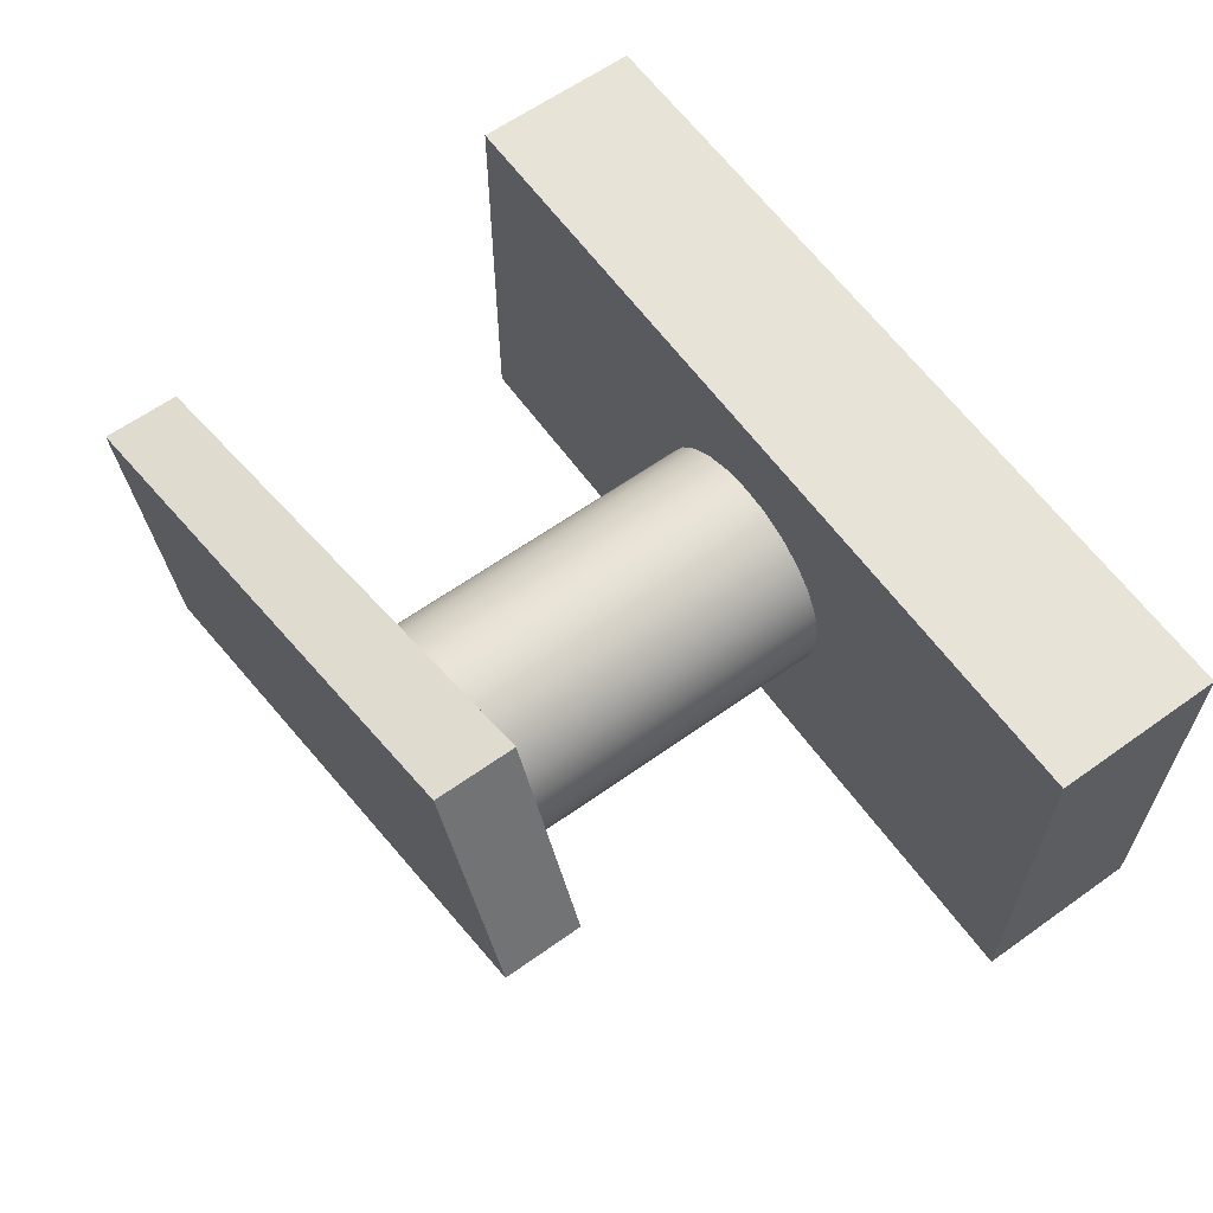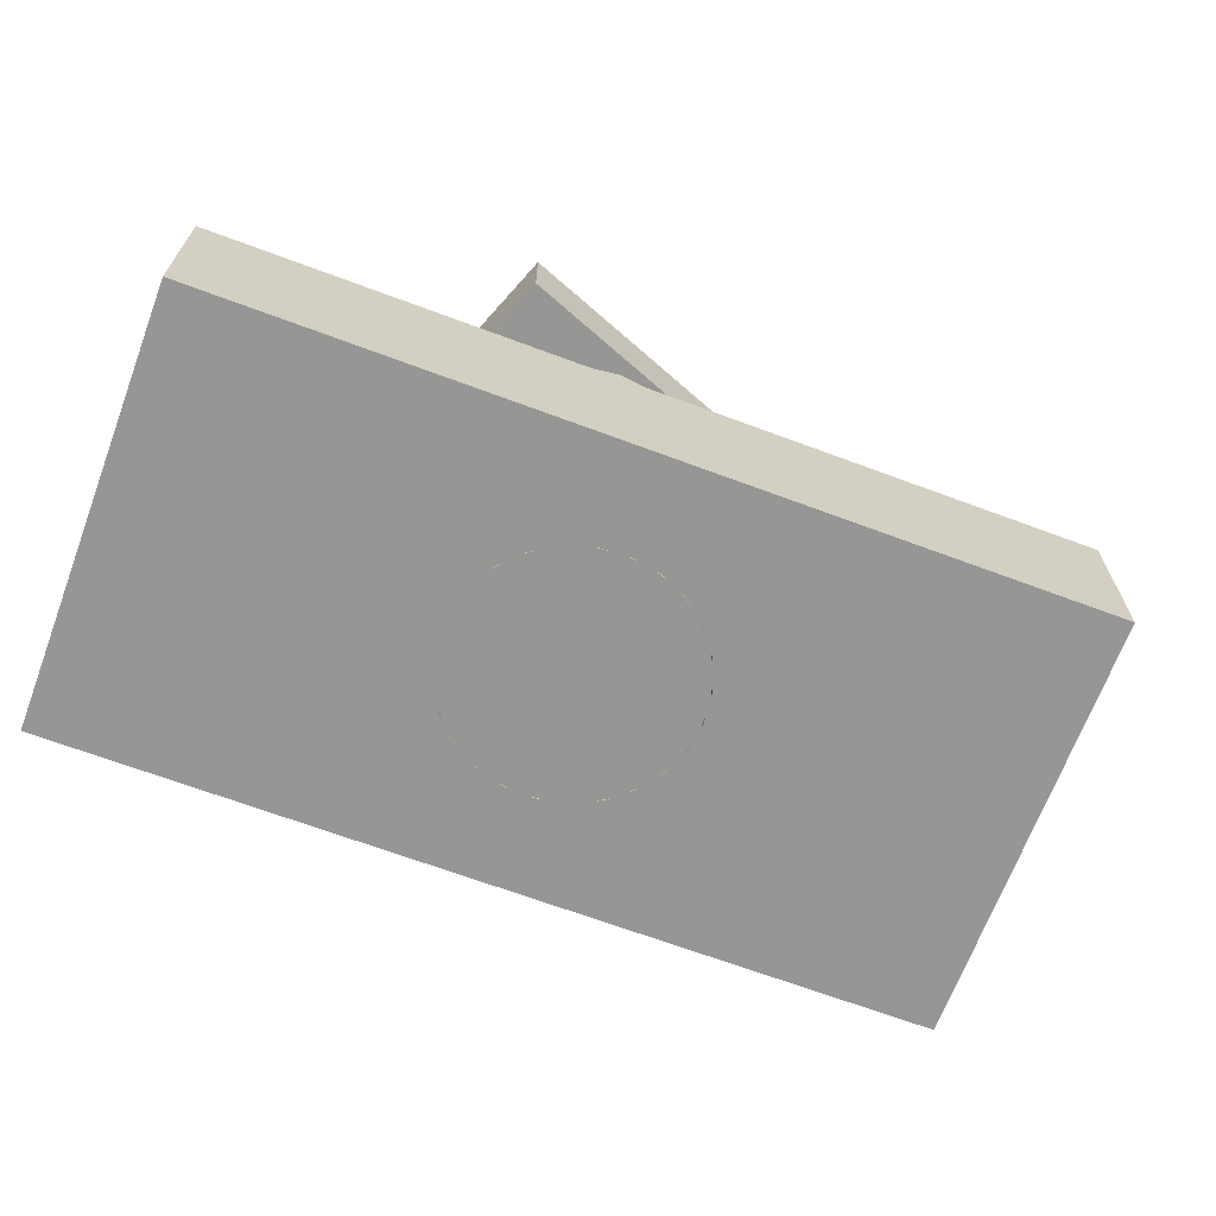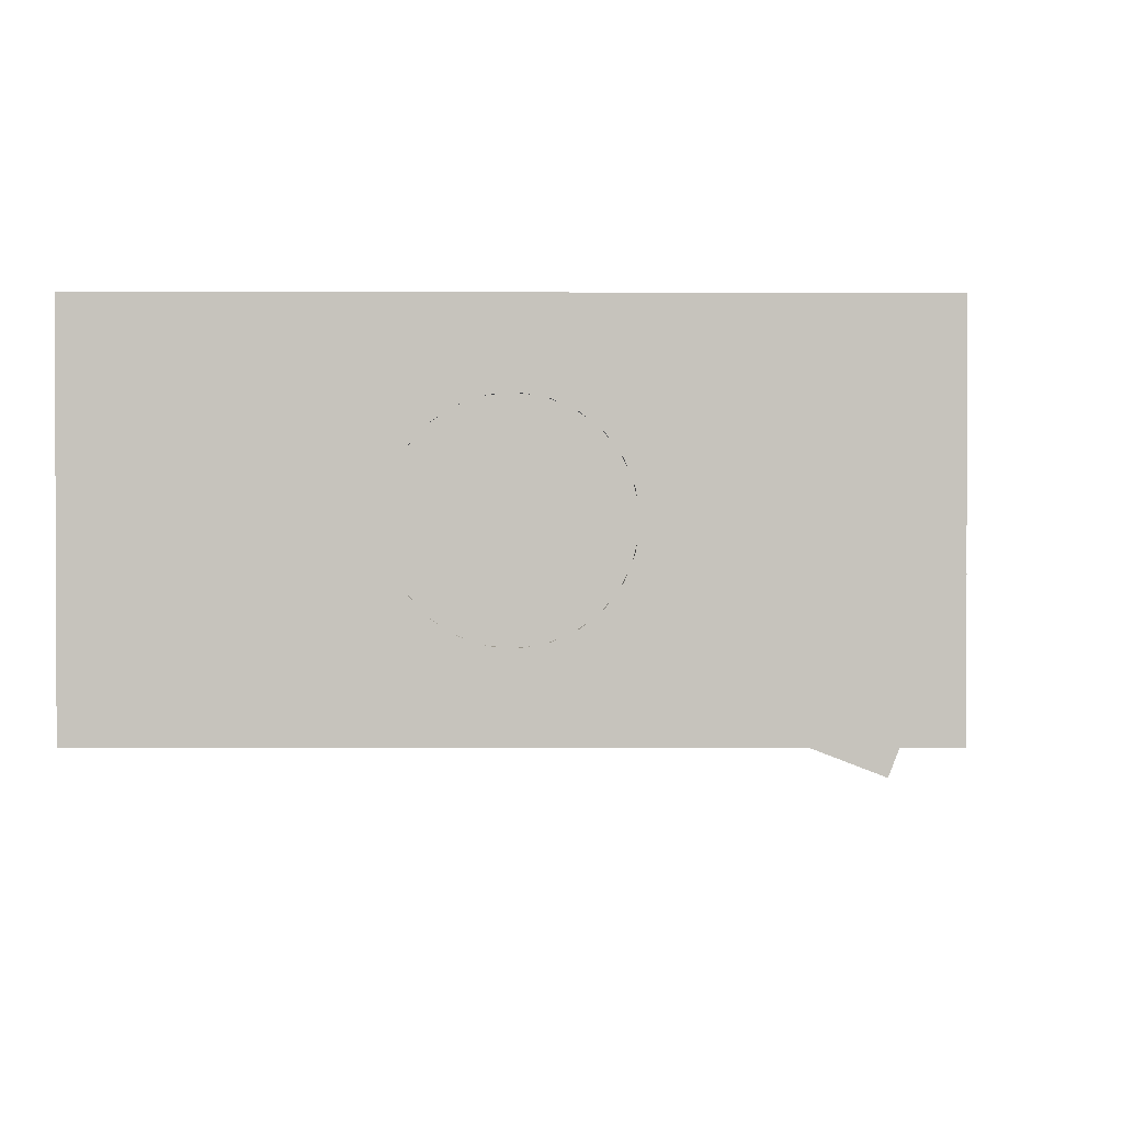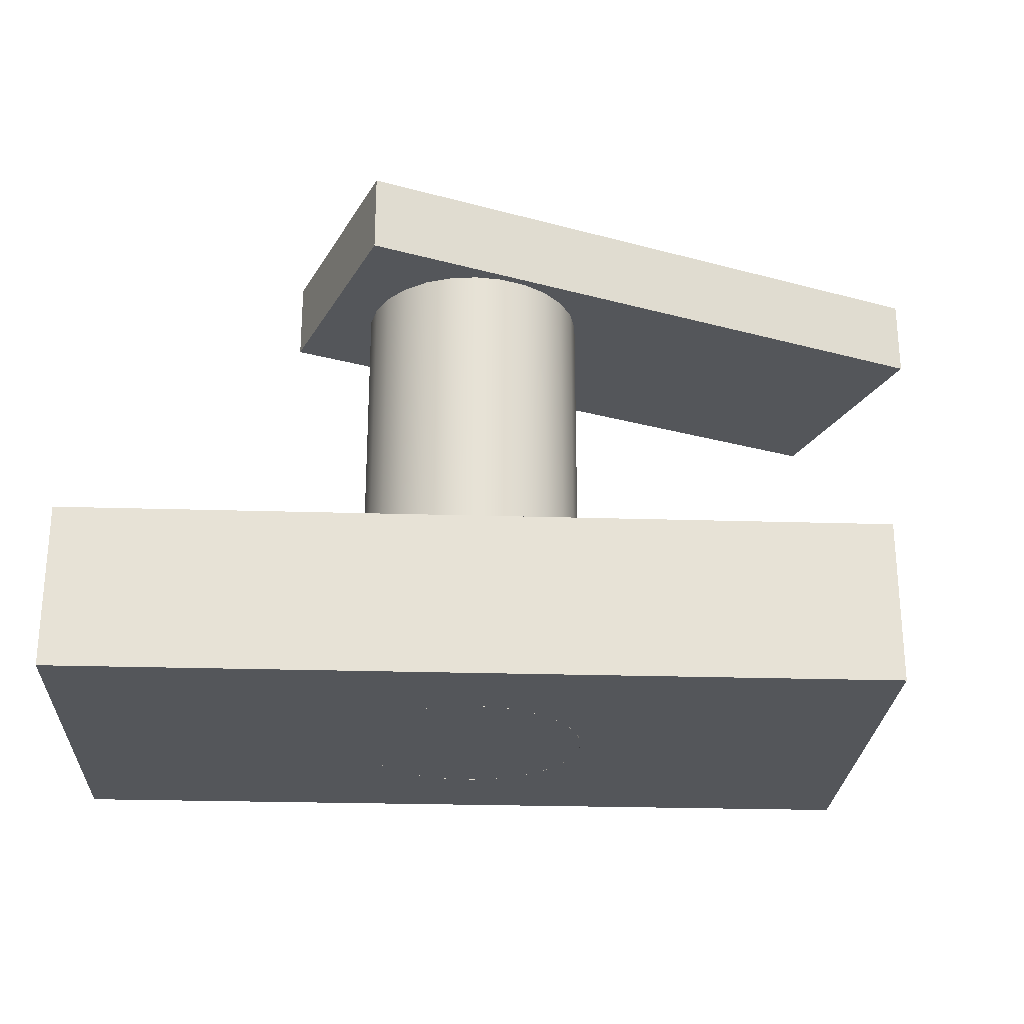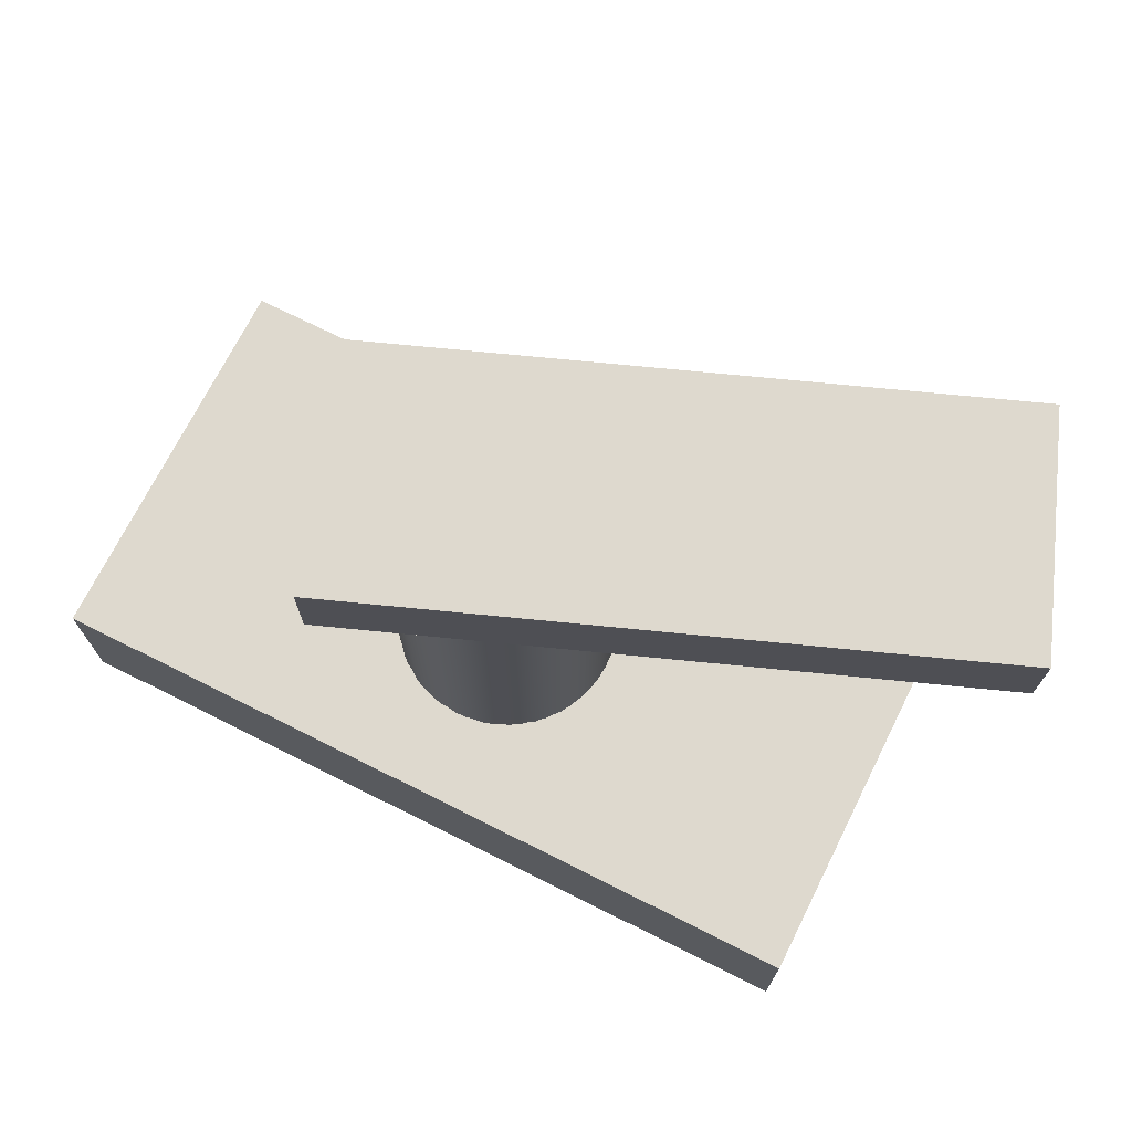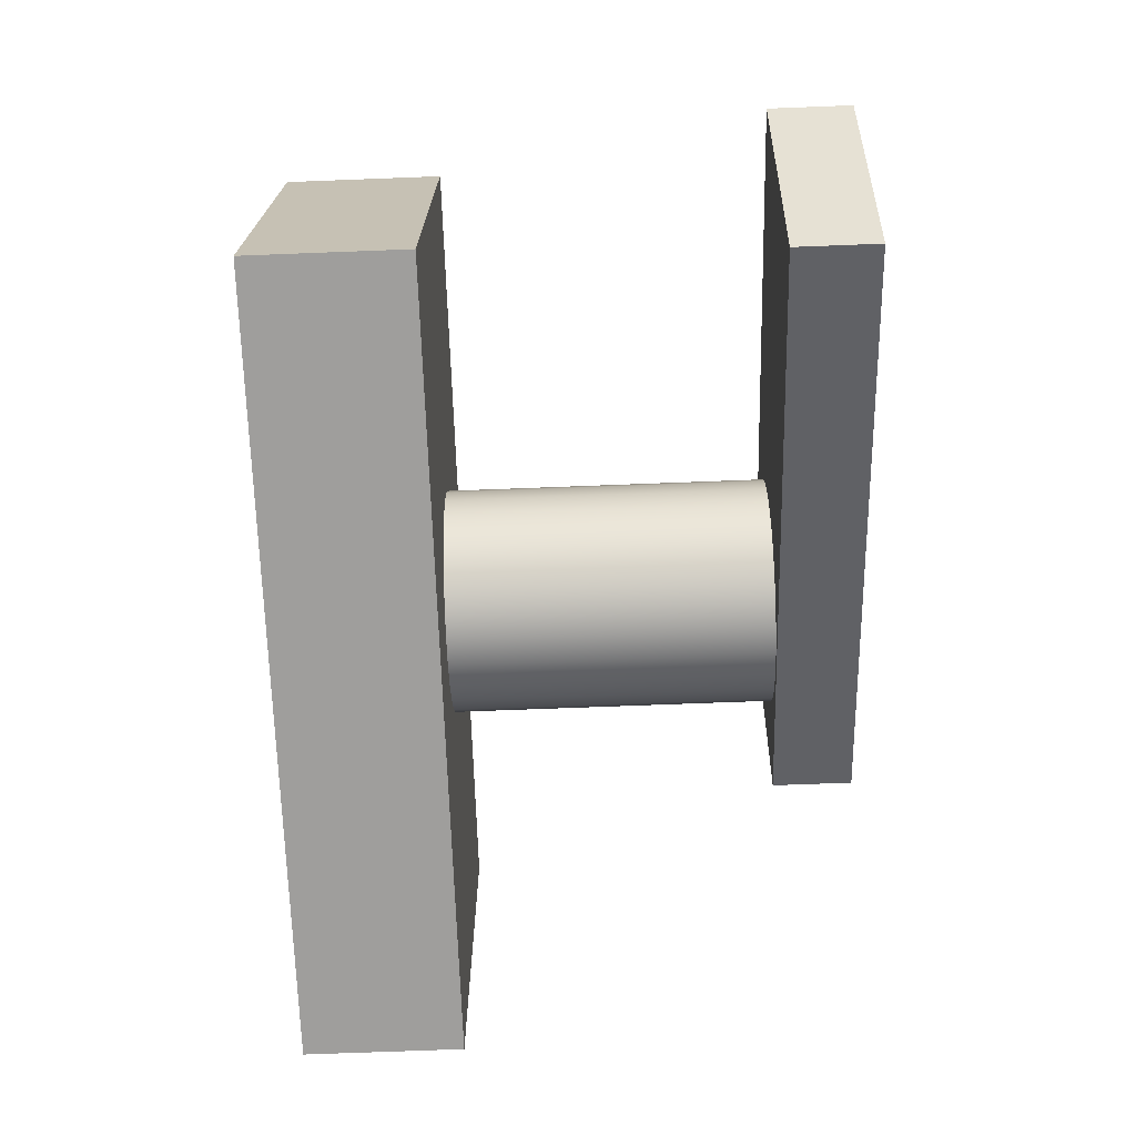
<metadata>
{"format":"obj","ext":"obj","renderer":"f3d","projection":"perspective","resolution":1024,"background":"white","views":[{"elev":62.0,"azim":54.1,"up":"+Y"},{"elev":-67.7,"azim":159.5,"up":"+Z"},{"elev":1.2,"azim":179.6,"up":"+Y"},{"elev":-25.5,"azim":177.2,"up":"+Z"},{"elev":71.6,"azim":-153.4,"up":"+Z"},{"elev":-71.1,"azim":-87.8,"up":"+Y"}]}
</metadata>
<code>
g Body1
v -1.14 1.755 6
v 6.331 4.616 6
v 7.404 1.815 6
v -0.06649 -1.047 6
v 6.314 3.003 6
v 6.155 3.303 6
v 5.929 3.556 6
v 5.65 3.748 6
v 5.332 3.867 6
v 4.995 3.907 6
v 4.659 3.865 6
v 4.342 3.743 6
v 4.064 3.55 6
v 3.84 3.295 6
v 3.683 2.994 6
v 3.603 2.665 6
v 3.604 2.326 6
v 3.686 1.997 6
v 3.845 1.697 6
v 4.071 1.444 6
v 4.35 1.252 6
v 4.668 1.133 6
v 5.005 1.093 6
v 5.341 1.135 6
v 5.658 1.257 6
v 5.936 1.45 6
v 6.16 1.705 6
v 6.317 2.006 6
v 6.397 2.335 6
v 6.396 2.674 6
v 6.331 4.616 7
v 7.404 1.815 7
v -0.06649 -1.047 7
v -1.14 1.755 7
v 6.314 3.003 0
v 6.155 3.303 0
v 5.929 3.556 0
v 5.65 3.748 0
v 5.332 3.867 0
v 4.995 3.907 0
v 4.659 3.865 0
v 4.342 3.743 0
v 4.064 3.55 0
v 3.84 3.295 0
v 3.683 2.994 0
v 3.603 2.665 0
v 3.604 2.326 0
v 3.686 1.997 0
v 3.845 1.697 0
v 4.071 1.444 0
v 4.35 1.252 0
v 4.668 1.133 0
v 5.005 1.093 0
v 5.341 1.135 0
v 5.658 1.257 0
v 5.936 1.45 0
v 6.16 1.705 0
v 6.317 2.006 0
v 6.397 2.335 0
v 6.396 2.674 0
f 2 12 1
f 1 12 13
f 1 13 14
f 3 5 2
f 2 5 6
f 2 6 7
f 4 24 3
f 3 24 25
f 3 25 26
f 1 18 4
f 4 18 19
f 4 19 20
f 7 8 2
f 2 8 9
f 2 9 10
f 10 11 2
f 2 11 12
f 14 15 1
f 1 15 16
f 1 16 17
f 17 18 1
f 20 21 4
f 4 21 22
f 4 22 23
f 23 24 4
f 26 27 3
f 3 27 28
f 3 28 29
f 29 30 3
f 3 30 5
f 3 2 32
f 32 2 31
f 4 3 33
f 33 3 32
f 1 4 34
f 34 4 33
f 2 1 31
f 31 1 34
f 31 34 32
f 32 34 33
f 30 60 5
f 5 60 35
f 5 35 6
f 6 35 36
f 6 36 37
f 30 29 60
f 60 29 59
f 59 29 28
f 59 28 58
f 58 28 27
f 58 27 57
f 57 27 26
f 57 26 56
f 56 26 25
f 56 25 55
f 55 25 24
f 55 24 54
f 54 24 23
f 54 23 53
f 53 23 22
f 53 22 52
f 52 22 21
f 52 21 51
f 51 21 20
f 51 20 50
f 50 20 19
f 50 19 49
f 49 19 18
f 49 18 48
f 48 18 17
f 48 17 47
f 47 17 16
f 47 16 46
f 46 16 15
f 46 15 45
f 45 15 14
f 45 14 44
f 44 14 13
f 44 13 43
f 43 13 12
f 43 12 42
f 42 12 11
f 42 11 41
f 41 11 10
f 41 10 40
f 40 10 9
f 40 9 39
f 39 9 8
f 39 8 38
f 38 8 7
f 38 7 37
f 37 7 6
f 60 49 35
f 35 49 48
f 35 48 36
f 36 48 47
f 36 47 37
f 37 47 46
f 37 46 38
f 38 46 45
f 38 45 39
f 39 45 44
f 39 44 40
f 40 44 43
f 40 43 41
f 41 43 42
f 49 60 50
f 50 60 59
f 50 59 51
f 51 59 58
f 51 58 52
f 52 58 57
f 52 57 53
f 53 57 56
f 53 56 54
f 54 56 55
g Body2
v 3.593 2.5 2
v 3.638 2.15 2
v 3.767 1.822 2
v 3.975 1.537 2
v 4.246 1.312 2
v 4.565 1.162 2
v 4.912 1.096 2
v 5.264 1.118 2
v 5.599 1.227 2
v 5.897 1.416 2
v 6.138 1.673 2
v 6.308 1.982 2
v 6.395 2.324 2
v 6.395 2.676 2
v 6.308 3.018 2
v 6.138 3.327 2
v 5.897 3.584 2
v 5.599 3.773 2
v 5.264 3.882 2
v 4.912 3.904 2
v 4.565 3.838 2
v 4.246 3.688 2
v 3.975 3.463 2
v 3.767 3.178 2
v 3.638 2.85 2
v 3.593 2.5 0
v 3.638 2.85 0
v 3.767 3.178 0
v 3.975 3.463 0
v 4.246 3.688 0
v 4.565 3.838 0
v 4.912 3.904 0
v 5.264 3.882 0
v 5.599 3.773 0
v 5.897 3.584 0
v 6.138 3.327 0
v 6.308 3.018 0
v 6.395 2.676 0
v 6.395 2.324 0
v 6.308 1.982 0
v 6.138 1.673 0
v 5.897 1.416 0
v 5.599 1.227 0
v 5.264 1.118 0
v 4.912 1.096 0
v 4.565 1.162 0
v 4.246 1.312 0
v 3.975 1.537 0
v 3.767 1.822 0
v 3.638 2.15 0
v 10 5 0
v 0 5 0
v 0 5 2
v 10 5 2
v 10 0 0
v 10 0 2
v 0 0 0
v 0 0 2
f 62 110 61
f 61 110 86
f 61 86 85
f 85 86 87
f 85 87 84
f 84 87 88
f 84 88 83
f 83 88 89
f 83 89 82
f 82 89 90
f 82 90 81
f 81 90 91
f 81 91 80
f 80 91 92
f 80 92 79
f 79 92 93
f 79 93 78
f 78 93 94
f 78 94 77
f 77 94 95
f 77 95 76
f 76 95 96
f 76 96 75
f 75 96 97
f 75 97 74
f 74 97 98
f 74 98 73
f 73 98 99
f 73 99 72
f 72 99 100
f 72 100 71
f 71 100 101
f 71 101 70
f 70 101 102
f 70 102 69
f 69 102 103
f 69 103 68
f 68 103 104
f 68 104 67
f 67 104 105
f 67 105 66
f 66 105 106
f 66 106 65
f 65 106 107
f 65 107 64
f 64 107 108
f 64 108 63
f 63 108 109
f 63 109 62
f 62 109 110
f 111 112 114
f 114 112 113
f 115 111 116
f 116 111 114
f 117 115 118
f 118 115 116
f 112 117 113
f 113 117 118
f 85 113 61
f 61 113 118
f 61 118 62
f 62 118 63
f 63 118 64
f 64 118 65
f 65 118 66
f 66 118 67
f 67 118 116
f 67 116 68
f 68 116 69
f 69 116 70
f 70 116 71
f 71 116 72
f 72 116 73
f 73 116 74
f 74 116 114
f 74 114 75
f 75 114 76
f 76 114 77
f 77 114 78
f 78 114 79
f 79 114 80
f 80 114 113
f 80 113 81
f 81 113 82
f 82 113 83
f 83 113 84
f 84 113 85
f 110 117 86
f 86 117 112
f 86 112 87
f 87 112 88
f 88 112 89
f 89 112 90
f 90 112 91
f 91 112 92
f 92 112 111
f 92 111 93
f 93 111 94
f 94 111 95
f 95 111 96
f 96 111 97
f 97 111 98
f 98 111 115
f 98 115 99
f 99 115 100
f 100 115 101
f 101 115 102
f 102 115 103
f 103 115 104
f 104 115 105
f 105 115 117
f 105 117 106
f 106 117 107
f 107 117 108
f 108 117 109
f 109 117 110

</code>
